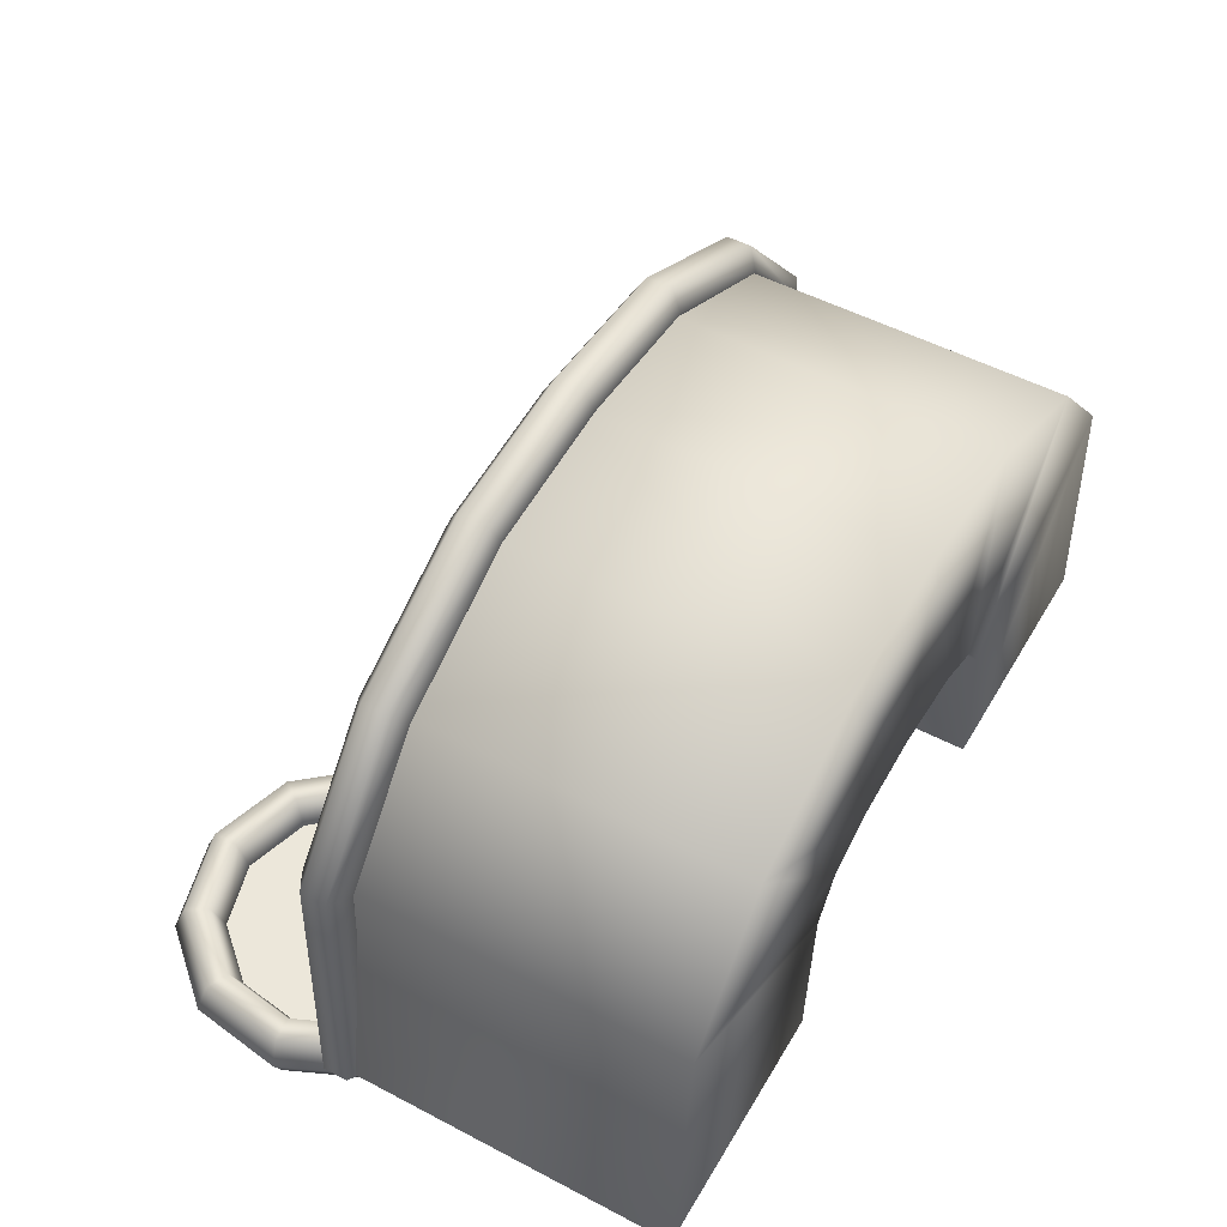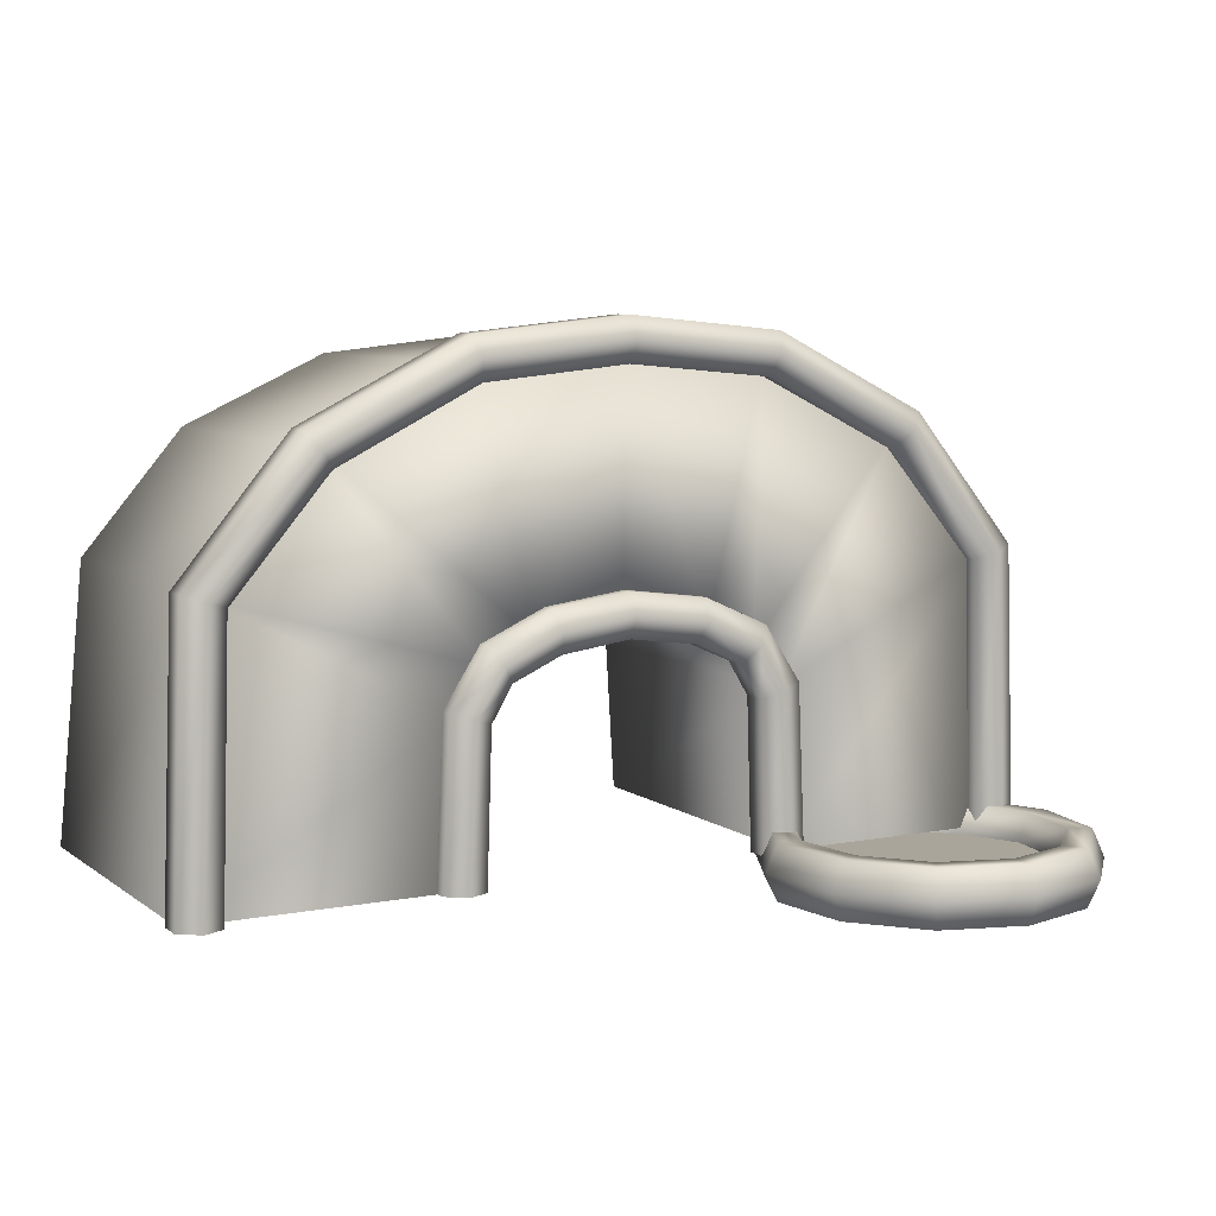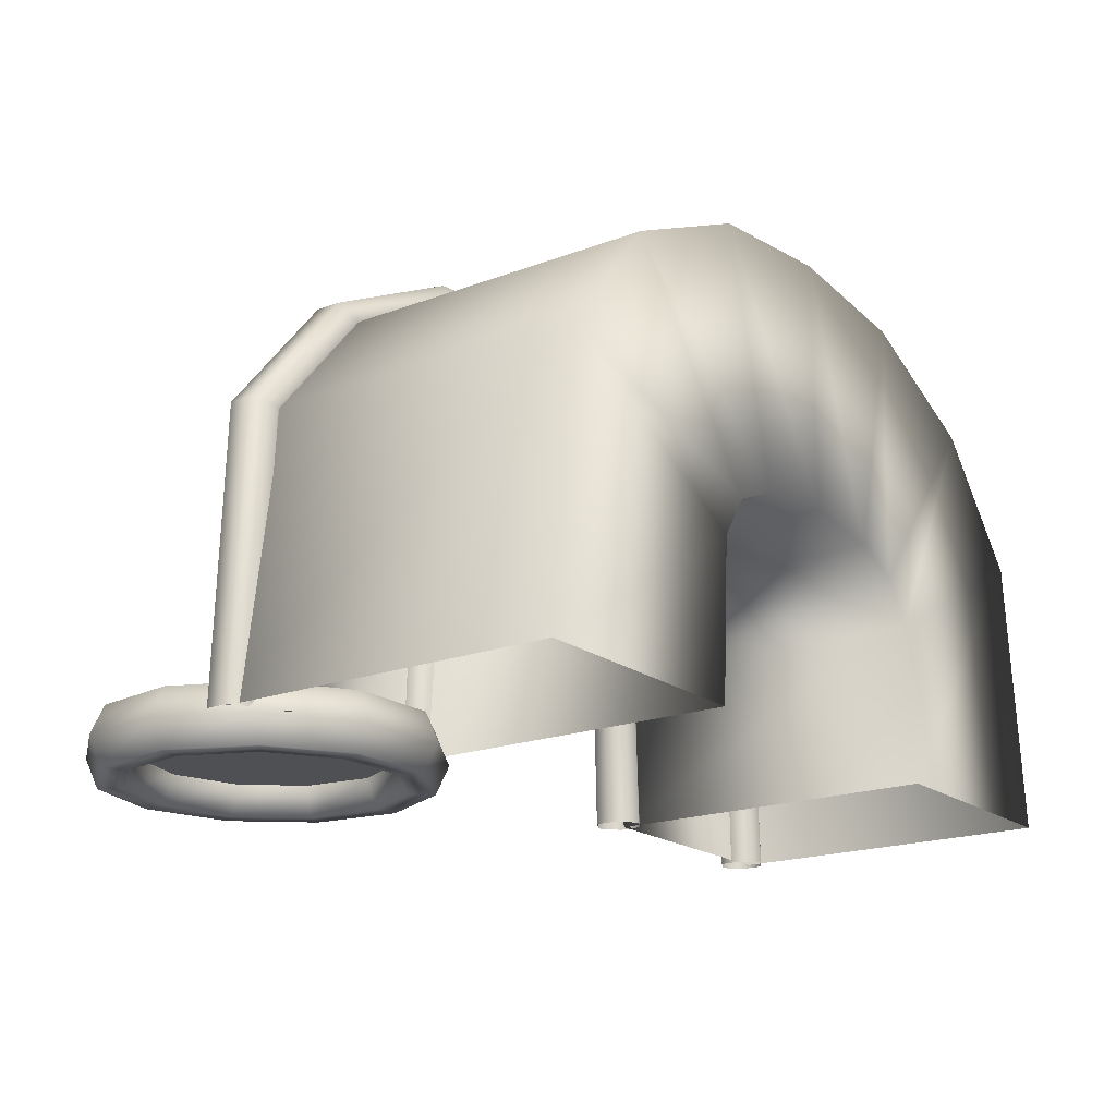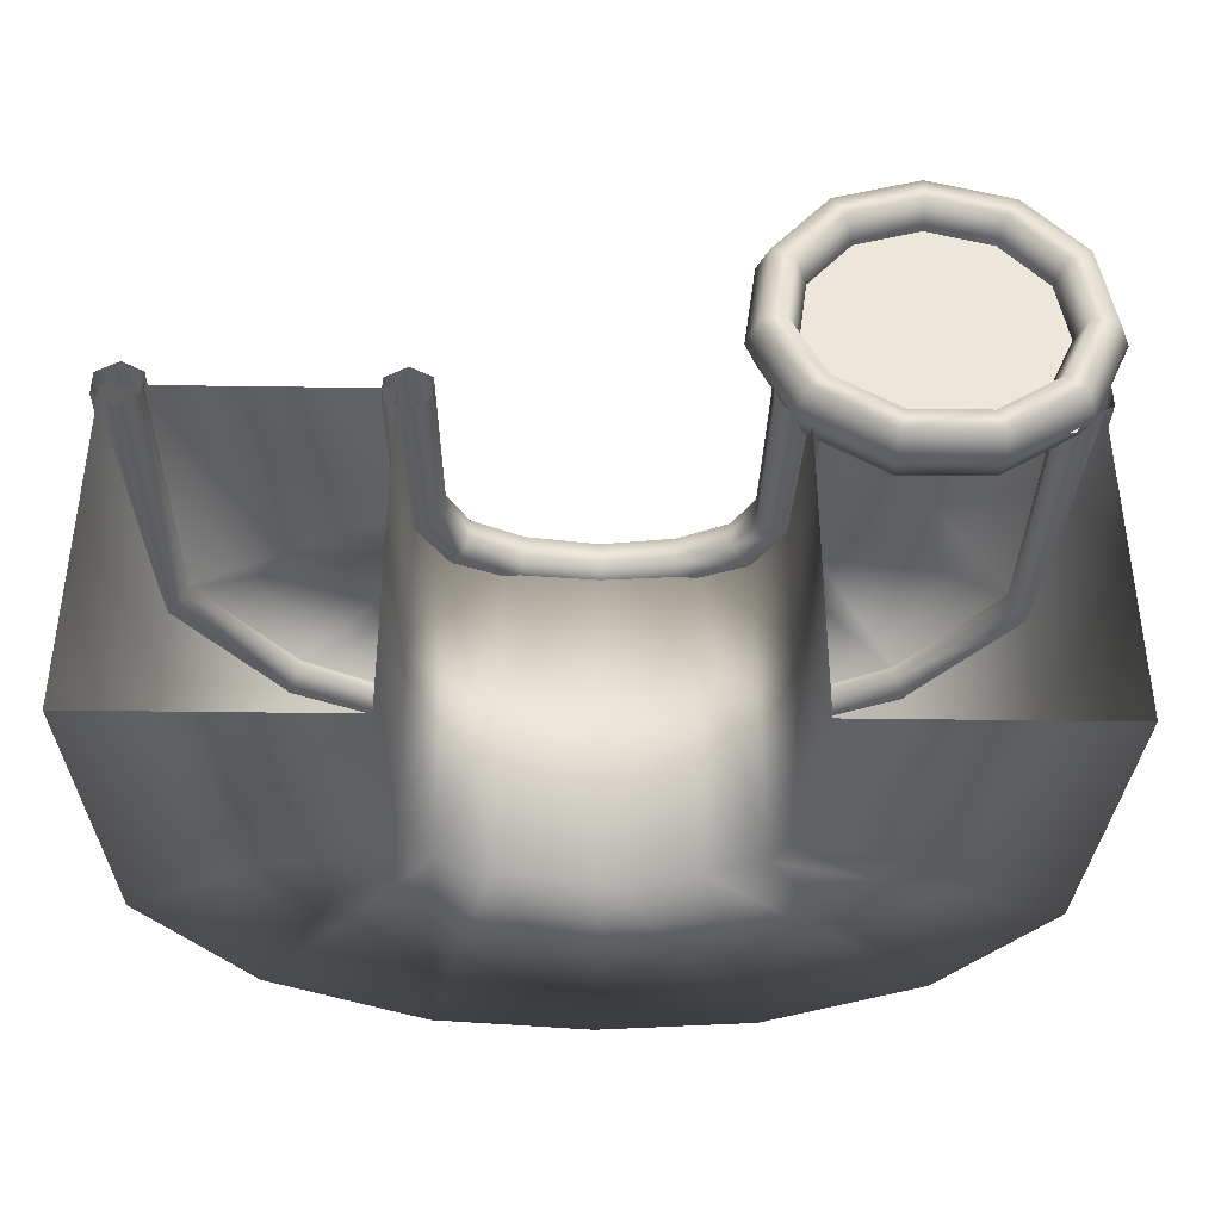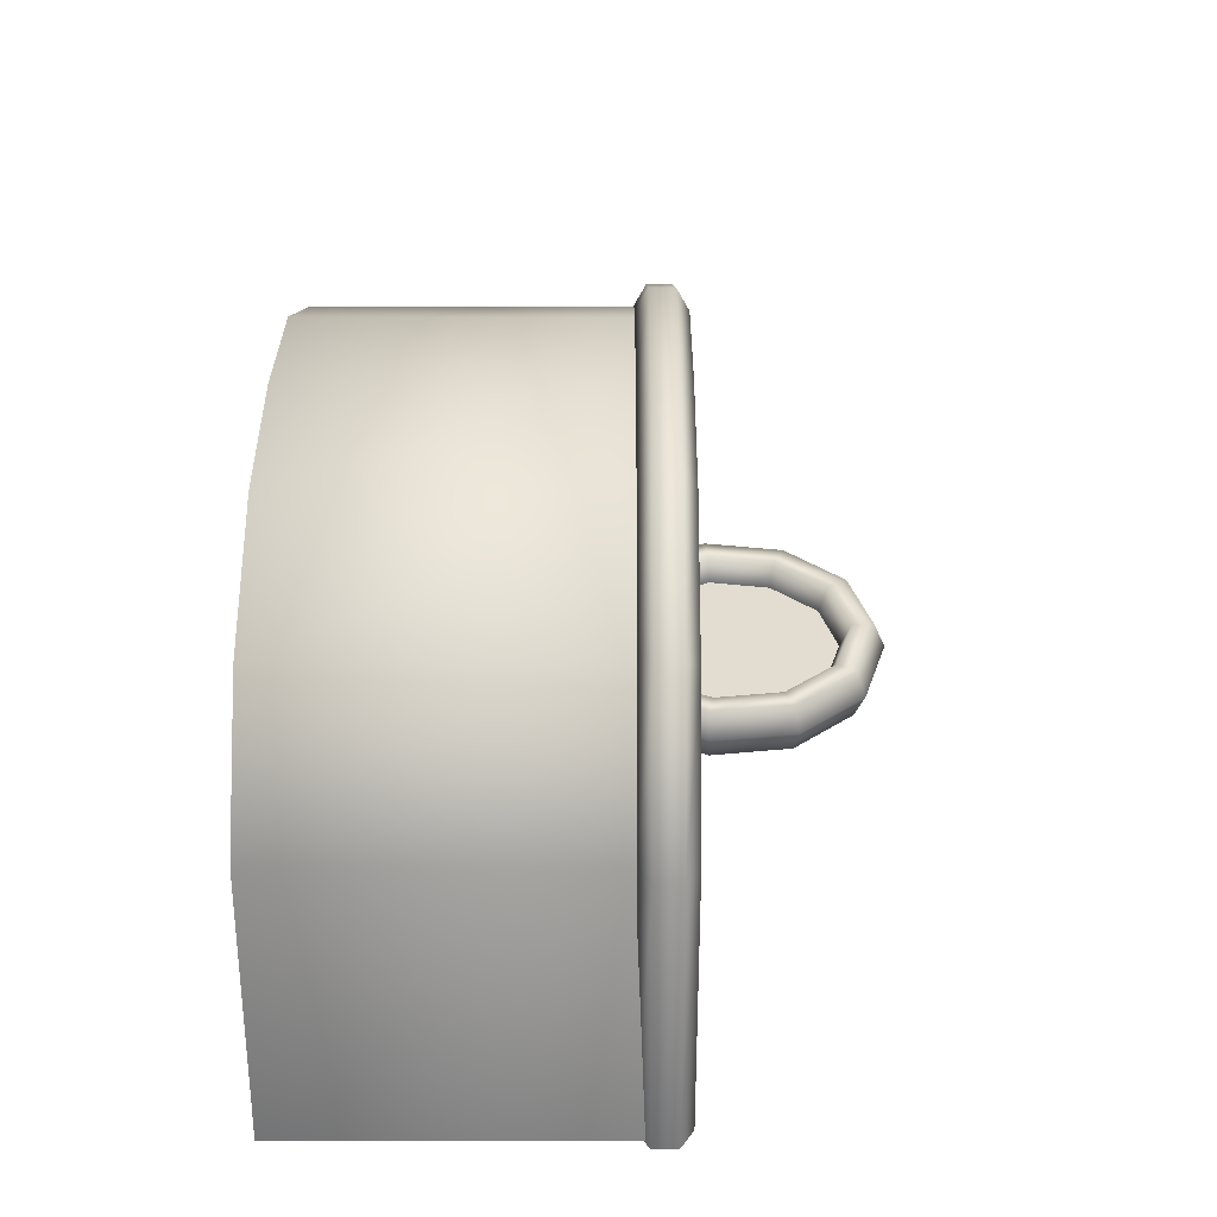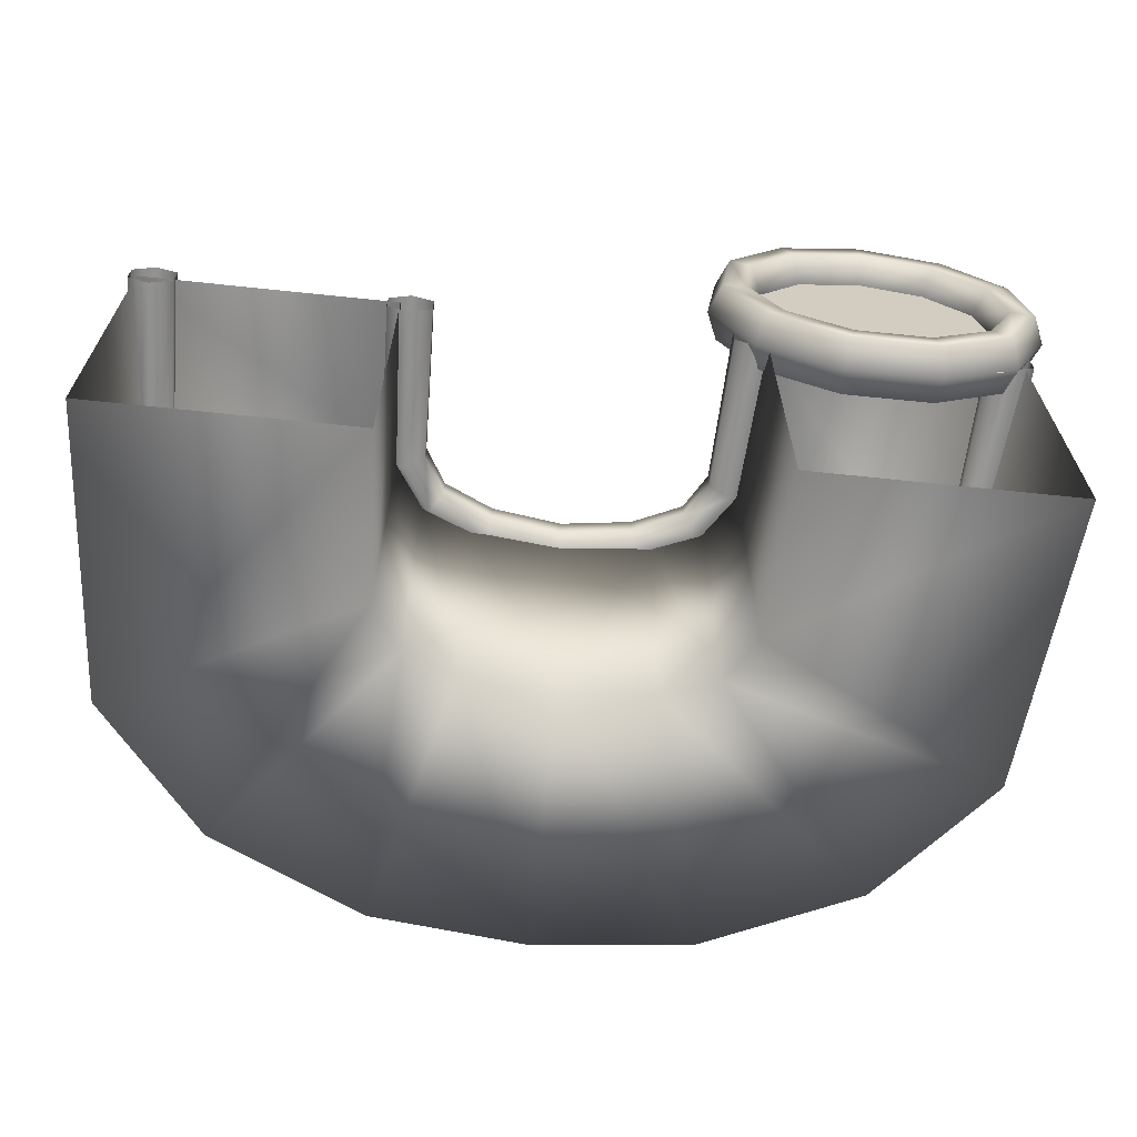
<metadata>
{"format":"obj","ext":"obj","renderer":"f3d","projection":"perspective","resolution":1024,"background":"white","views":[{"elev":51.6,"azim":-60.3,"up":"+Z"},{"elev":7.5,"azim":151.6,"up":"+Z"},{"elev":-18.8,"azim":-54.2,"up":"+Z"},{"elev":-38.8,"azim":179.0,"up":"+Y"},{"elev":35.1,"azim":90.2,"up":"+Z"},{"elev":-66.2,"azim":174.0,"up":"+Y"}]}
</metadata>
<code>
g default
v 66.03 158.4 63.4
v 66.03 147.2 63.4
v 68.51 141.6 72.8
v 70.98 147.2 82.2
v 70.98 158.4 82.2
v 68.51 164 72.8
v -63.94 158.4 63.4
v -63.94 147.2 63.4
v -66.41 141.6 72.8
v -68.89 147.2 82.2
v -68.89 158.4 82.2
v -66.41 164 72.8
v 1.047 158.4 89.07
v 1.047 147.2 89.07
v 1.047 141.6 79.36
v 1.047 147.2 69.64
v 1.047 158.4 69.64
v 1.047 164 79.36
v 128.6 158.4 32.07
v 128.6 147.2 32.07
v 134.5 141.6 39.75
v 140.4 147.2 47.44
v 140.4 158.4 47.44
v 134.5 164 39.75
v -126.5 158.4 32.07
v -126.5 147.2 32.07
v -132.4 141.6 39.75
v -138.4 147.2 47.44
v -138.4 158.4 47.44
v -132.4 164 39.75
v 170.9 158.4 -17.54
v 170.9 147.2 -17.54
v 180.2 141.6 -14.53
v 189.4 147.2 -11.51
v 189.4 158.4 -11.51
v 180.2 164 -14.53
v -168.8 158.4 -17.54
v -168.8 147.2 -17.54
v -178.1 141.6 -14.53
v -187.3 147.2 -11.51
v -187.3 158.4 -11.51
v -178.1 164 -14.53
v 174.7 158.4 -138.6
v 174.7 147.2 -138.6
v 184.4 141.6 -138.3
v 194.1 147.2 -138
v 194.1 158.4 -138
v 184.4 164 -138.3
v -172.6 158.4 -138.6
v -172.6 147.2 -138.6
v -182.3 141.6 -138.3
v -192 147.2 -138
v -192 158.4 -138
v -182.3 164 -138.3
v 31.97 158.4 -44.87
v 31.97 147.2 -44.87
v 34.3 141.6 -35.43
v 36.63 147.2 -26
v 36.63 158.4 -26
v 34.3 164 -35.43
v -29.88 158.4 -44.87
v -29.88 147.2 -44.87
v -32.21 141.6 -35.43
v -34.54 147.2 -26
v -34.54 158.4 -26
v -32.21 164 -35.43
v 1.047 158.4 -21.29
v 1.047 147.2 -21.29
v 1.047 141.6 -31.01
v 1.047 147.2 -40.73
v 1.047 158.4 -40.73
v 1.047 164 -31.01
v 53.89 158.4 -54.71
v 53.89 147.2 -54.71
v 59.56 141.6 -46.82
v 65.23 147.2 -38.93
v 65.23 158.4 -38.93
v 59.56 164 -46.82
v -51.79 158.4 -54.71
v -51.79 147.2 -54.71
v -57.47 141.6 -46.82
v -63.14 147.2 -38.93
v -63.14 158.4 -38.93
v -57.47 164 -46.82
v 63.2 158.4 -70.23
v 63.2 147.2 -70.23
v 72.44 141.6 -67.22
v 81.68 147.2 -64.21
v 81.68 158.4 -64.21
v 72.44 164 -67.22
v -61.11 158.4 -70.23
v -61.11 147.2 -70.23
v -70.35 141.6 -67.22
v -79.59 147.2 -64.21
v -79.59 158.4 -64.21
v -70.35 164 -67.22
v 65.43 158.4 -137.5
v 65.43 147.2 -137.5
v 75.15 141.6 -137.2
v 84.86 147.2 -136.9
v 84.86 158.4 -136.9
v 75.15 164 -137.2
v -63.34 158.4 -137.5
v -63.34 147.2 -137.5
v -73.05 141.6 -137.2
v -82.77 147.2 -136.9
v -82.77 158.4 -136.9
v -73.05 164 -137.2
v -175.5 131.5 -139.4
v -82.63 131.5 -139.4
v -166.2 247.2 -139.4
v -91.88 247.2 -139.4
v -191.7 168.5 -139.4
v -66.36 168.5 -139.4
v -191.7 204.1 -139.4
v -66.37 204.1 -139.4
v -64.84 0 70.76
v 67.61 0 70.76
v -64.84 152.8 70.76
v 67.61 152.8 70.76
v -38.1 152.8 -39.14
v 40.19 152.8 -39.14
v -38.1 0 -39.14
v 40.19 0 -39.14
v 1.388 152.8 77.6
v 1.047 152.8 -35.1
v 1.047 0 -35.1
v 1.388 0 77.6
v 133.3 152.8 40.3
v 62.47 152.8 -48.42
v 133.3 0 40.3
v 62.47 0 -48.42
v -130.5 0 40.3
v -130.5 152.8 40.3
v -60.37 152.8 -48.42
v -60.37 0 -48.42
v 191.2 152.8 -137.2
v 79.44 152.8 -137.2
v 191.2 0 -137.2
v 79.44 0 -137.2
v -188.4 0 -137.2
v -188.4 152.8 -137.2
v -77.34 152.8 -137.2
v -77.34 0 -137.2
v -176.2 0 -13.84
v -176.2 152.8 -13.84
v -73.09 152.8 -67.23
v -73.09 0 -67.23
v 179 0 -13.84
v 179 152.8 -13.84
v 75.18 152.8 -67.23
v 75.18 0 -67.23
v -78.18 209.1 -139.4
v -97.63 232 -139.4
v -126.3 240.6 -139.4
v -155.2 232.4 -139.4
v -175 209.9 -139.4
v -179.5 180.3 -139.4
v -167.3 152.9 -139.4
v -142.2 136.5 -139.4
v -112.2 136.2 -139.4
v -86.85 152.2 -139.4
v -74.17 179.4 -139.4
v -73.26 211.3 -126.9
v -94.68 236.5 -126.9
v -126.3 246 -126.9
v -158.1 237 -126.9
v -179.9 212.2 -126.9
v -184.9 179.6 -126.9
v -171.4 149.4 -126.9
v -143.8 131.3 -126.9
v -110.7 131.1 -126.9
v -82.81 148.7 -126.9
v -68.84 178.6 -126.9
v -63.42 215.7 -126.9
v -88.77 245.5 -126.9
v -126.2 256.8 -126.9
v -163.8 246.1 -126.9
v -189.7 216.8 -126.9
v -195.5 178.1 -126.9
v -179.6 142.4 -126.9
v -146.9 121 -126.9
v -107.8 120.7 -126.9
v -74.72 141.5 -126.9
v -58.18 177 -126.9
v -58.5 217.9 -139.4
v -85.82 250 -139.4
v -126.2 262.2 -139.4
v -166.7 250.7 -139.4
v -194.5 219.1 -139.4
v -200.9 177.4 -139.4
v -183.7 138.9 -139.4
v -148.5 115.9 -139.4
v -106.3 115.5 -139.4
v -70.68 138 -139.4
v -52.85 176.2 -139.4
v -63.42 215.7 -152
v -88.77 245.5 -152
v -126.2 256.8 -152
v -163.8 246.1 -152
v -189.7 216.8 -152
v -195.5 178.1 -152
v -179.6 142.4 -152
v -146.9 121 -152
v -107.8 120.7 -152
v -74.72 141.5 -152
v -58.18 177 -152
v -73.26 211.3 -152
v -94.68 236.5 -152
v -126.3 246 -152
v -158.1 237 -152
v -179.9 212.2 -152
v -184.9 179.6 -152
v -171.4 149.4 -152
v -143.8 131.3 -152
v -110.7 131.1 -152
v -82.81 148.7 -152
v -68.84 178.6 -152
g MP_SM_Pr_CafeteriaTable_v01
f 1 2 16 17
f 2 3 15 16
f 3 4 14 15
f 4 5 13 14
f 5 6 18 13
f 6 1 17 18
f 14 13 11 10
f 15 14 10 9
f 16 15 9 8
f 17 16 8 7
f 18 17 7 12
f 13 18 12 11
f 2 1 19 20
f 3 2 20 21
f 4 3 21 22
f 5 4 22 23
f 6 5 23 24
f 1 6 24 19
f 7 8 26 25
f 8 9 27 26
f 9 10 28 27
f 10 11 29 28
f 11 12 30 29
f 12 7 25 30
f 20 19 31 32
f 21 20 32 33
f 22 21 33 34
f 23 22 34 35
f 24 23 35 36
f 19 24 36 31
f 25 26 38 37
f 26 27 39 38
f 27 28 40 39
f 28 29 41 40
f 29 30 42 41
f 30 25 37 42
f 32 31 43 44
f 33 32 44 45
f 34 33 45 46
f 35 34 46 47
f 36 35 47 48
f 31 36 48 43
f 37 38 50 49
f 38 39 51 50
f 39 40 52 51
f 40 41 53 52
f 41 42 54 53
f 42 37 49 54
f 55 56 70 71
f 56 57 69 70
f 57 58 68 69
f 58 59 67 68
f 59 60 72 67
f 60 55 71 72
f 68 67 65 64
f 69 68 64 63
f 70 69 63 62
f 71 70 62 61
f 72 71 61 66
f 67 72 66 65
f 56 55 73 74
f 57 56 74 75
f 58 57 75 76
f 59 58 76 77
f 60 59 77 78
f 55 60 78 73
f 61 62 80 79
f 62 63 81 80
f 63 64 82 81
f 64 65 83 82
f 65 66 84 83
f 66 61 79 84
f 74 73 85 86
f 75 74 86 87
f 76 75 87 88
f 77 76 88 89
f 78 77 89 90
f 73 78 90 85
f 79 80 92 91
f 80 81 93 92
f 81 82 94 93
f 82 83 95 94
f 83 84 96 95
f 84 79 91 96
f 86 85 97 98
f 87 86 98 99
f 88 87 99 100
f 89 88 100 101
f 90 89 101 102
f 85 90 102 97
f 91 92 104 103
f 92 93 105 104
f 93 94 106 105
f 94 95 107 106
f 95 96 108 107
f 96 91 103 108
f 115 116 112 111
f 109 110 114 113
f 113 114 116 115
f 117 128 125 119
f 121 119 125 126
f 121 126 127 123
f 127 128 117 123
f 125 120 122 126
f 127 126 122 124
f 124 118 128 127
f 125 128 118 120
f 122 120 129 130
f 120 118 131 129
f 118 124 132 131
f 124 122 130 132
f 117 119 134 133
f 119 121 135 134
f 121 123 136 135
f 123 117 133 136
f 130 129 150 151
f 129 131 149 150
f 131 132 152 149
f 132 130 151 152
f 145 146 142 141
f 146 147 143 142
f 147 148 144 143
f 148 145 141 144
f 133 134 146 145
f 134 135 147 146
f 135 136 148 147
f 136 133 145 148
f 150 149 139 137
f 151 150 137 138
f 152 151 138 140
f 149 152 140 139
f 154 153 164 165
f 155 154 165 166
f 156 155 166 167
f 157 156 167 168
f 158 157 168 169
f 159 158 169 170
f 160 159 170 171
f 161 160 171 172
f 162 161 172 173
f 163 162 173 174
f 153 163 174 164
f 165 164 175 176
f 166 165 176 177
f 167 166 177 178
f 168 167 178 179
f 169 168 179 180
f 170 169 180 181
f 171 170 181 182
f 172 171 182 183
f 173 172 183 184
f 174 173 184 185
f 164 174 185 175
f 176 175 186 187
f 177 176 187 188
f 178 177 188 189
f 179 178 189 190
f 180 179 190 191
f 181 180 191 192
f 182 181 192 193
f 183 182 193 194
f 184 183 194 195
f 185 184 195 196
f 175 185 196 186
f 187 186 197 198
f 188 187 198 199
f 189 188 199 200
f 190 189 200 201
f 191 190 201 202
f 192 191 202 203
f 193 192 203 204
f 194 193 204 205
f 195 194 205 206
f 196 195 206 207
f 186 196 207 197
f 198 197 208 209
f 199 198 209 210
f 200 199 210 211
f 201 200 211 212
f 202 201 212 213
f 203 202 213 214
f 204 203 214 215
f 205 204 215 216
f 206 205 216 217
f 207 206 217 218
f 197 207 218 208
f 209 208 153 154
f 210 209 154 155
f 211 210 155 156
f 212 211 156 157
f 213 212 157 158
f 214 213 158 159
f 215 214 159 160
f 216 215 160 161
f 217 216 161 162
f 218 217 162 163
f 208 218 163 153

</code>
